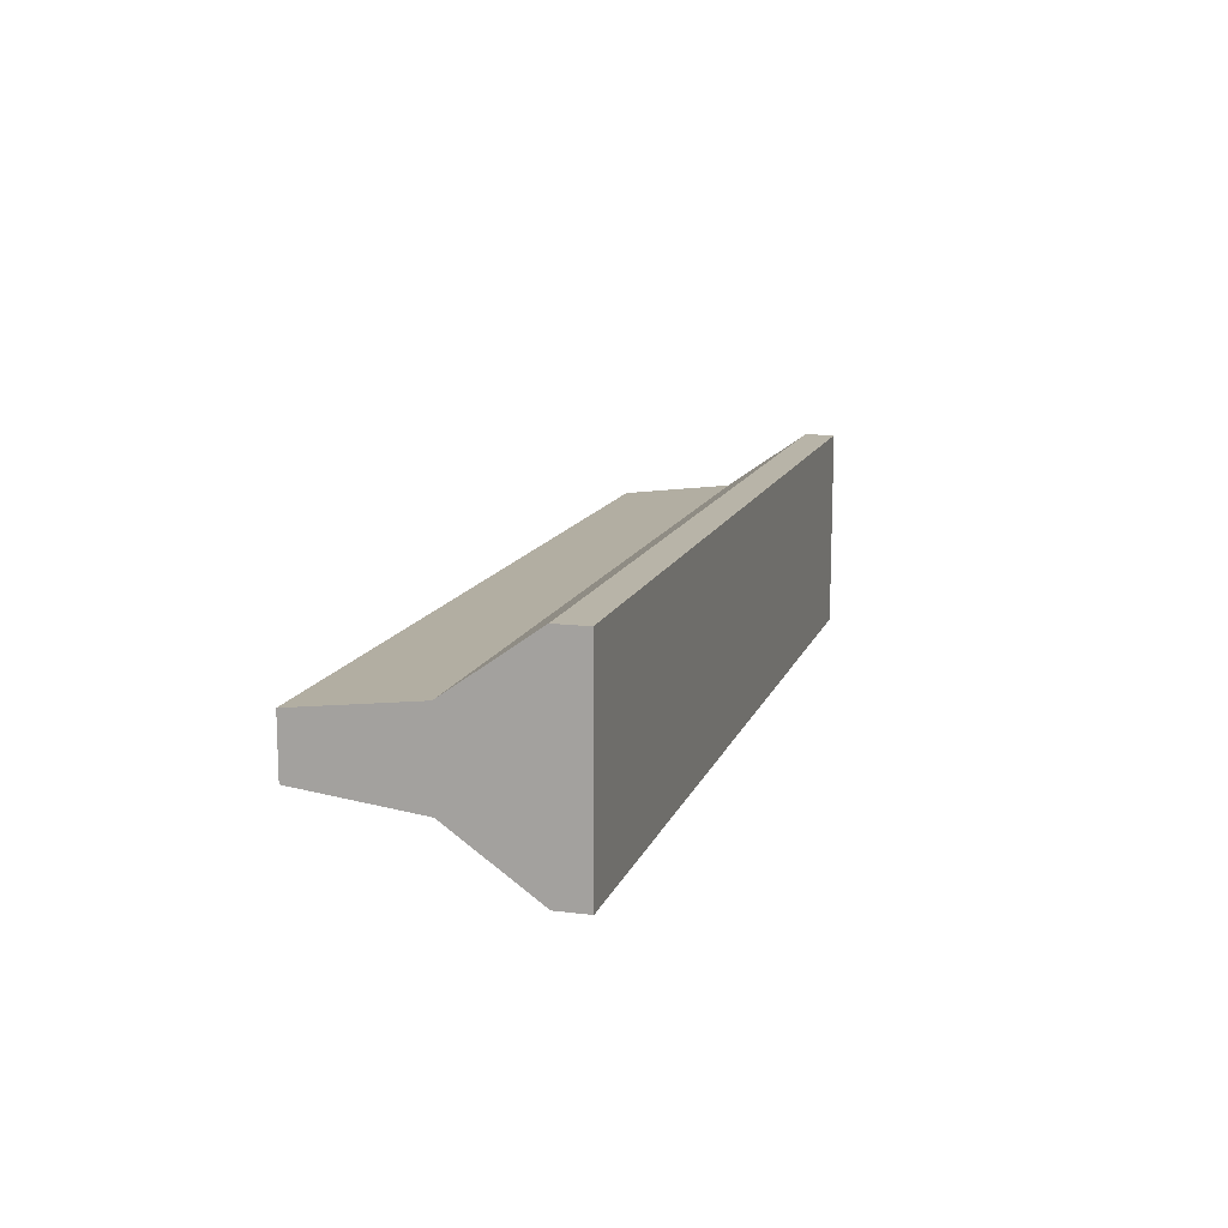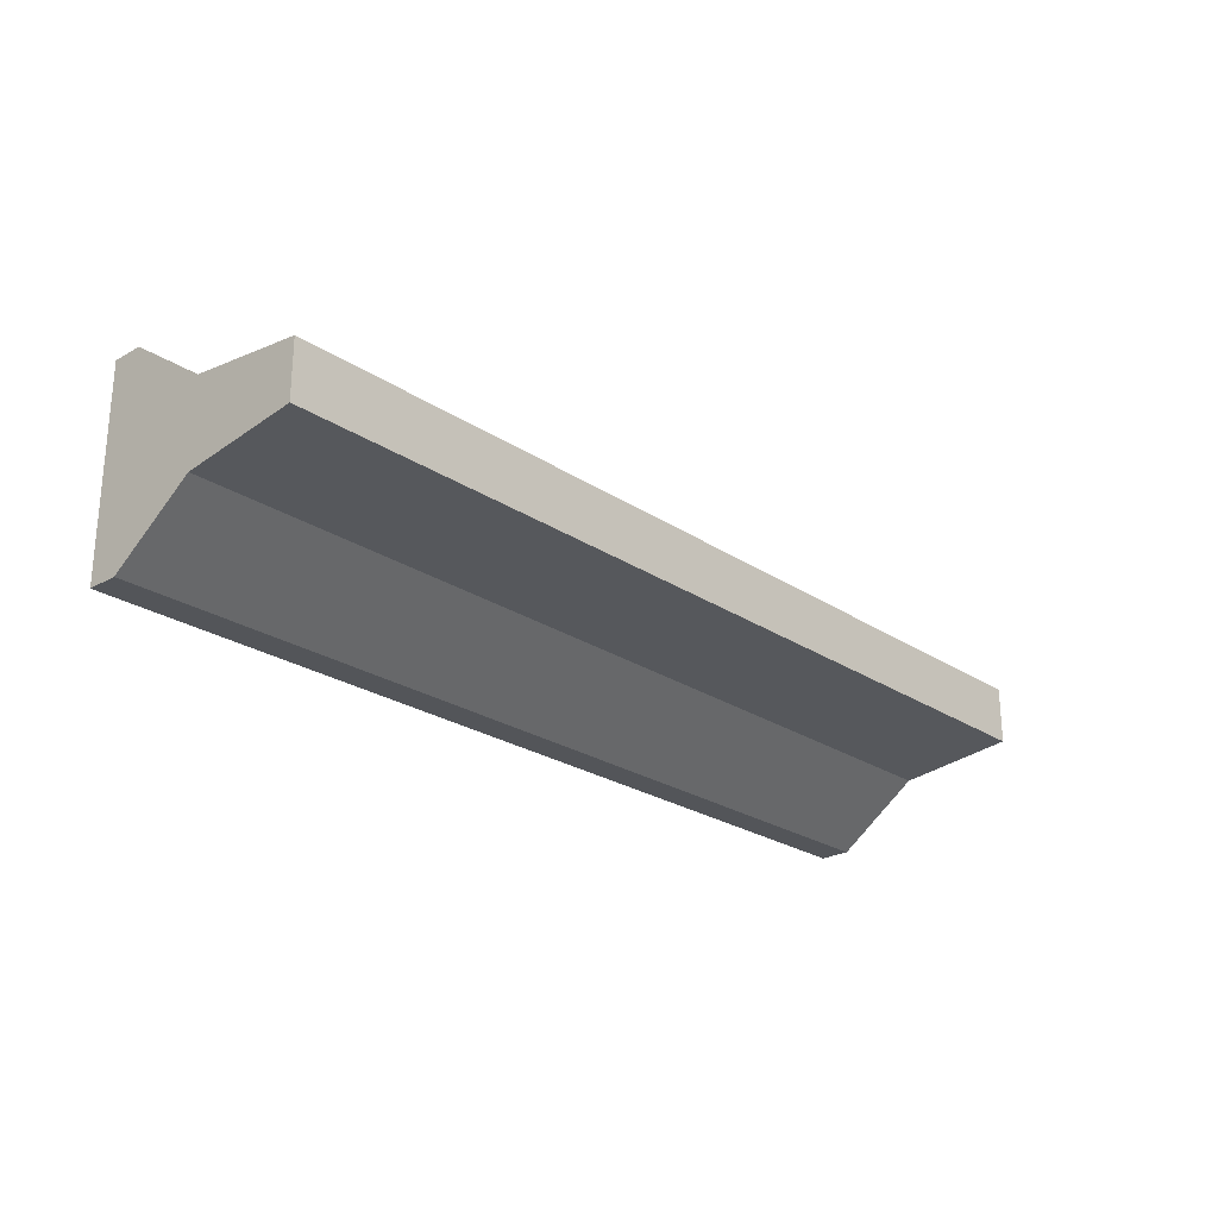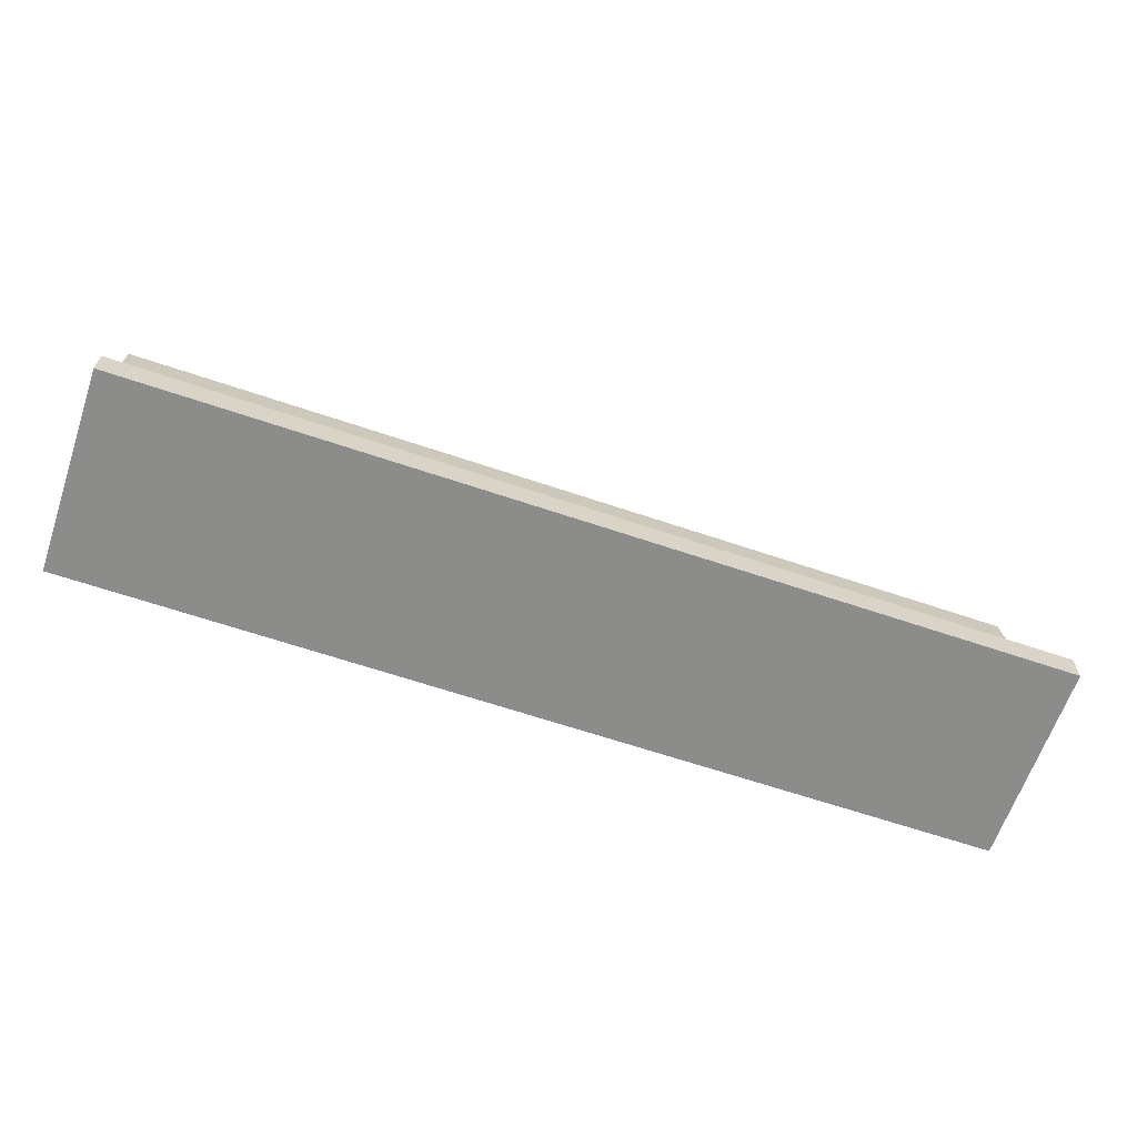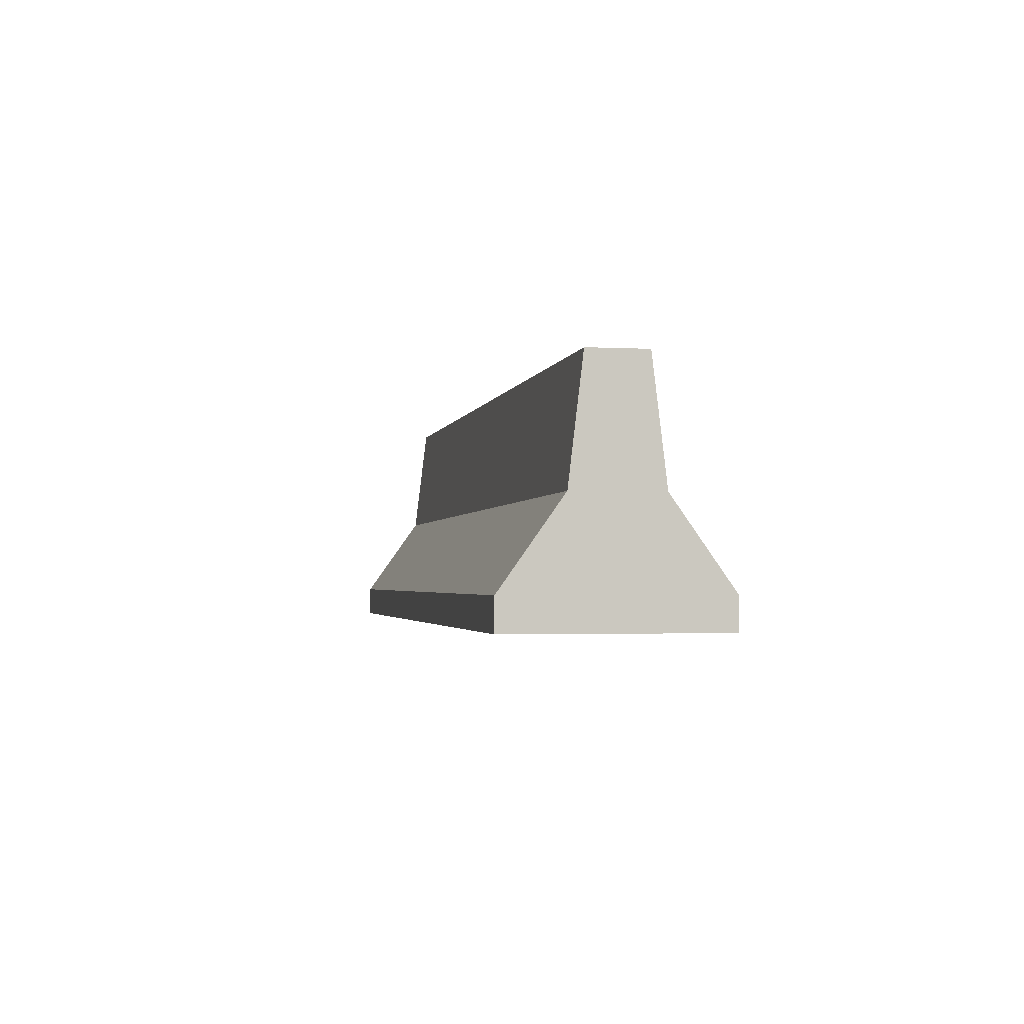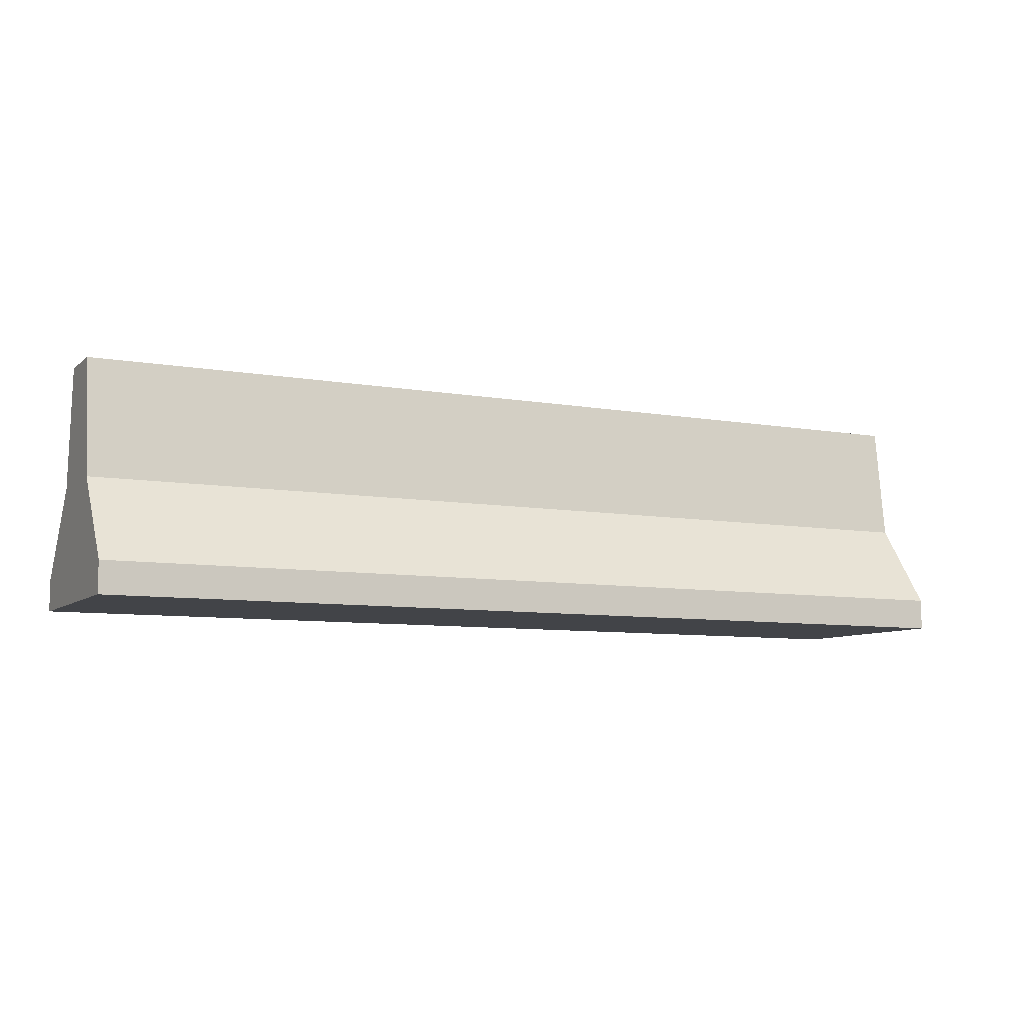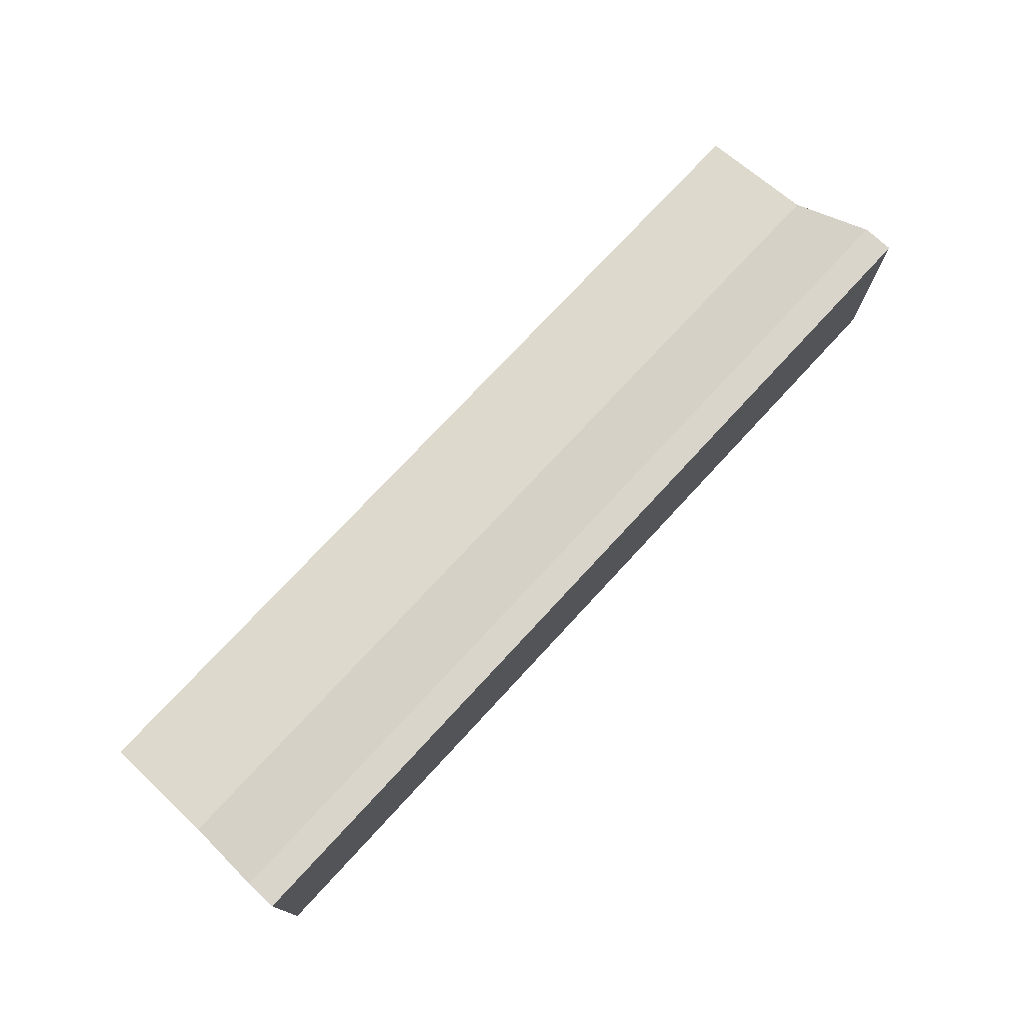
<metadata>
{"format":"obj","ext":"obj","renderer":"f3d","projection":"perspective","resolution":1024,"background":"white","views":[{"elev":13.0,"azim":-74.3,"up":"+Z"},{"elev":-24.4,"azim":132.6,"up":"+Z"},{"elev":-64.1,"azim":-18.9,"up":"+Y"},{"elev":-2.2,"azim":79.3,"up":"+Y"},{"elev":-8.0,"azim":-26.4,"up":"+Y"},{"elev":74.5,"azim":-47.3,"up":"+Z"}]}
</metadata>
<code>
o warningWall_1
v -23.98 -0.001255 3.896
v -23.98 -0.001255 -1.372
v -1.9e-05 -0.001255 -1.372
v -2e-05 -0.001255 3.896
v -23.98 0.8049 3.896
v -23.98 0.8049 -1.372
v -1.9e-05 0.8049 -1.372
v -2e-05 0.8049 3.896
v -23.98 2.983 2.352
v -23.98 2.983 0.1724
v -2e-05 2.983 2.352
v -1.9e-05 2.983 0.1724
v -23.98 5.999 1.989
v -23.98 5.999 0.5351
v -2e-05 5.999 1.989
v -1.9e-05 5.999 0.5351
f 2 4 1
f 7 11 8
f 5 2 1
f 6 3 2
f 3 8 4
f 1 8 5
f 12 15 11
f 8 9 5
f 6 12 7
f 5 10 6
f 15 14 13
f 11 13 9
f 10 16 12
f 9 14 10
f 2 3 4
f 7 12 11
f 5 6 2
f 6 7 3
f 3 7 8
f 1 4 8
f 12 16 15
f 8 11 9
f 6 10 12
f 5 9 10
f 15 16 14
f 11 15 13
f 10 14 16
f 9 13 14

</code>
